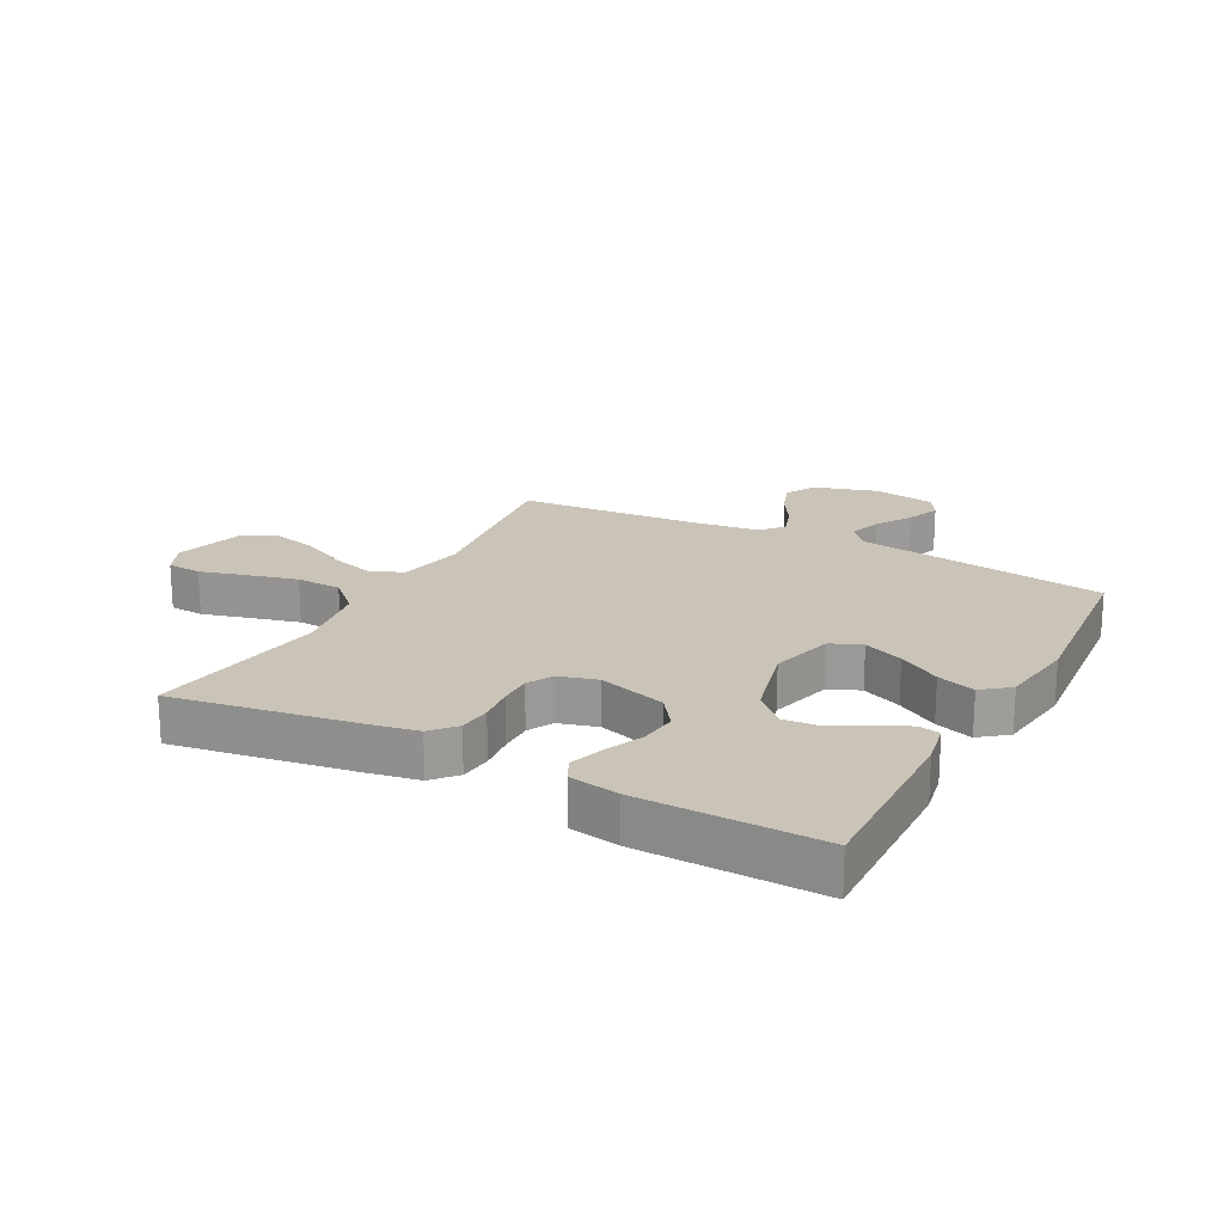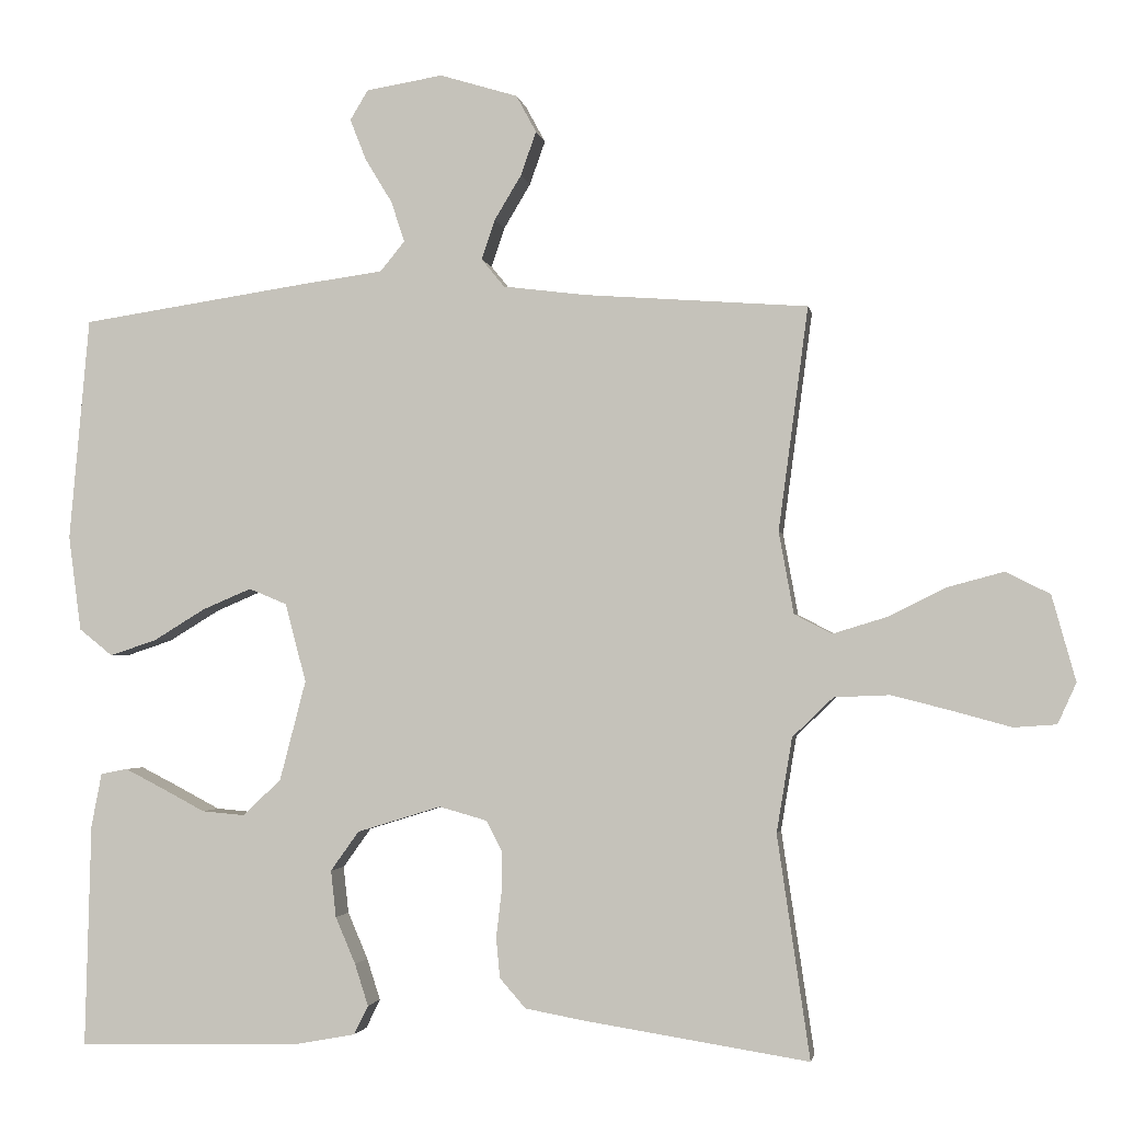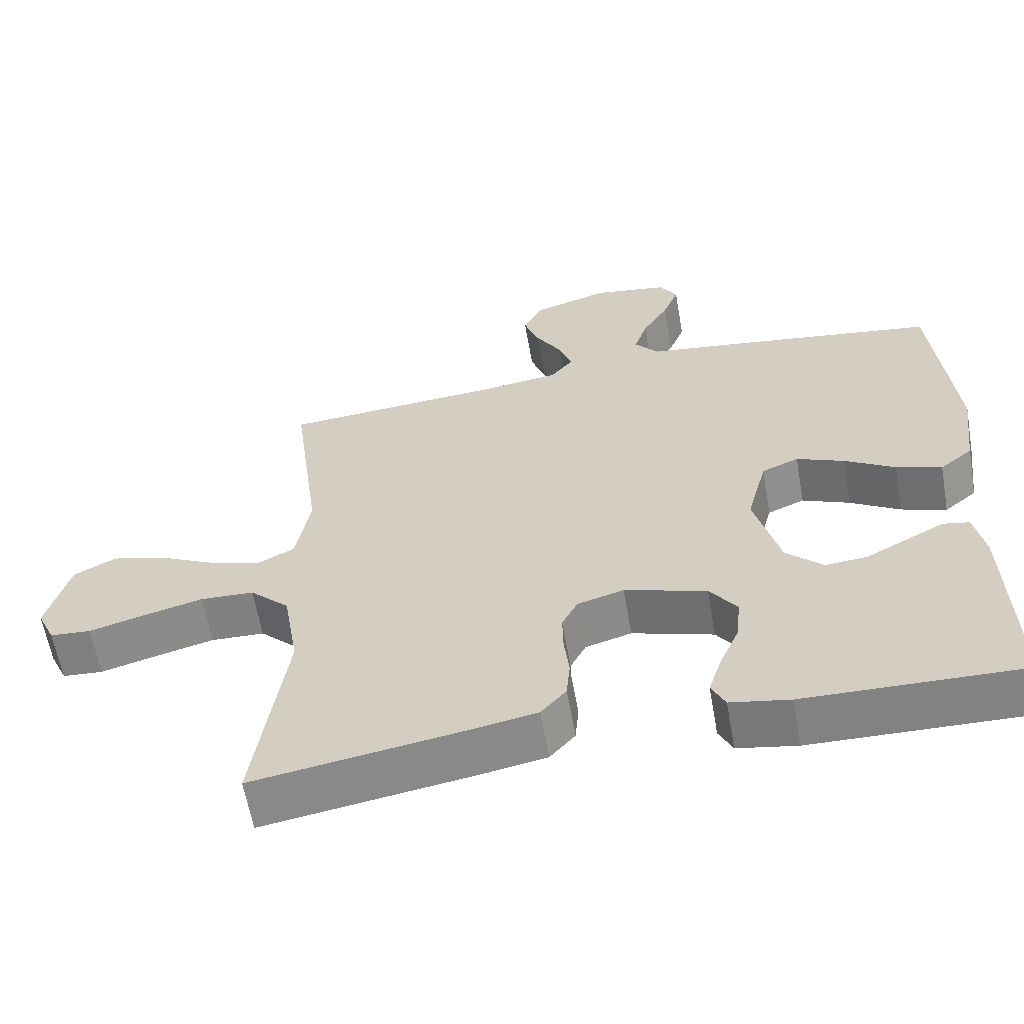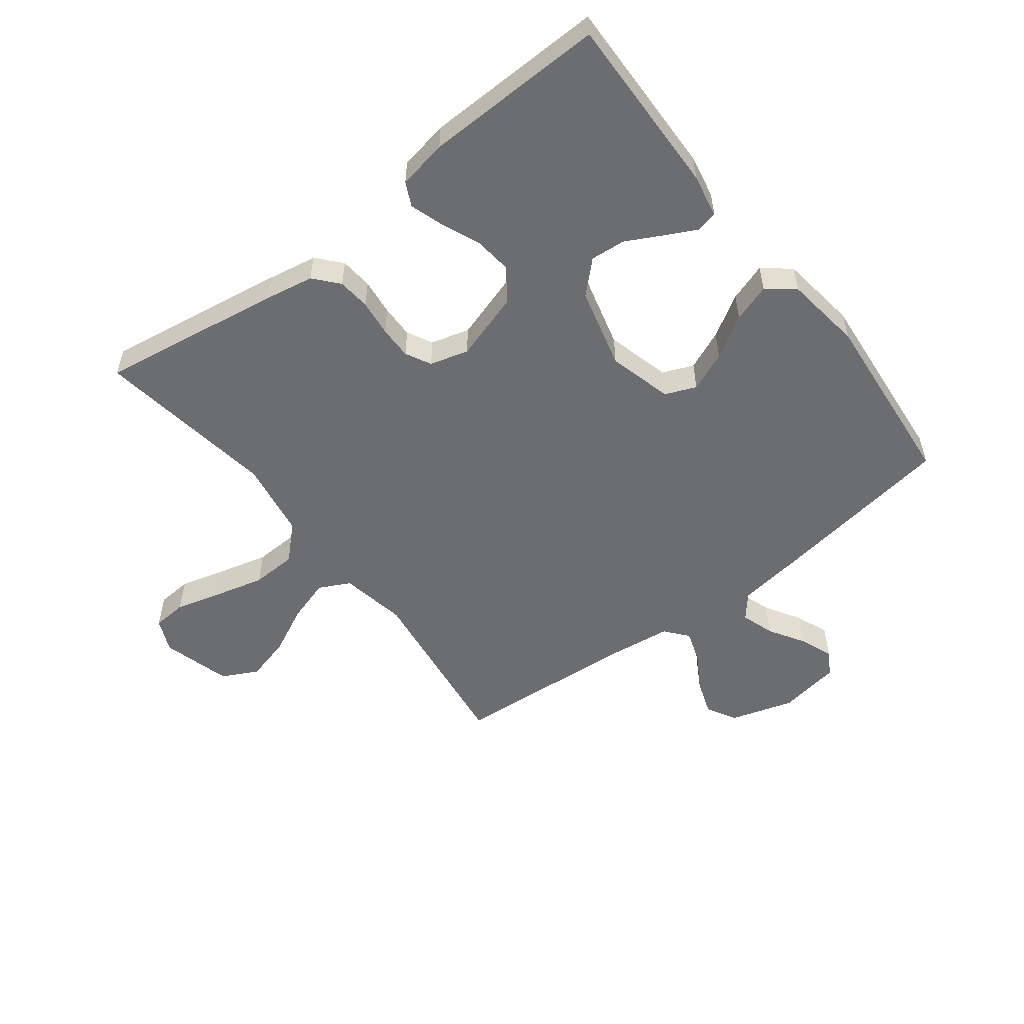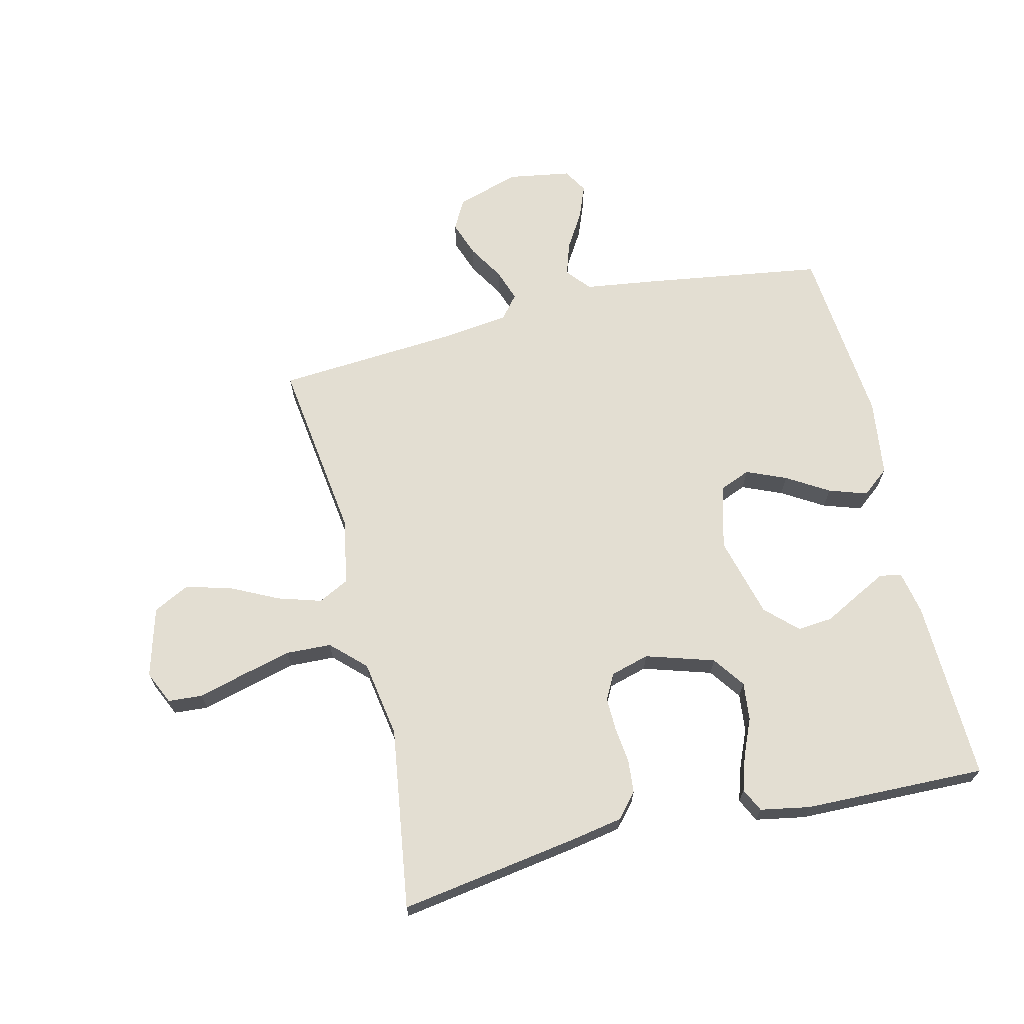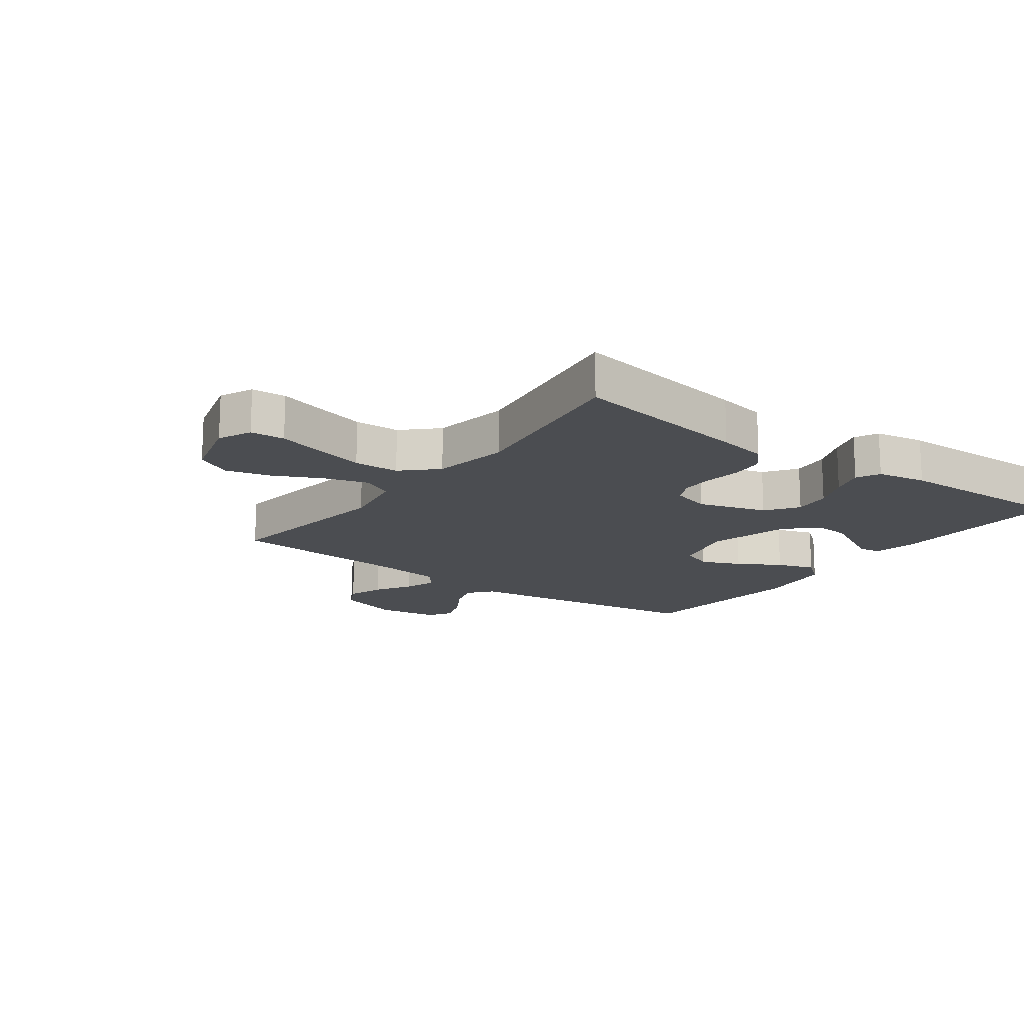
<metadata>
{"format":"obj","ext":"obj","renderer":"f3d","projection":"perspective","resolution":1024,"background":"white","views":[{"elev":19.9,"azim":-152.0,"up":"+Y"},{"elev":-2.2,"azim":9.6,"up":"+Z"},{"elev":-61.1,"azim":-170.0,"up":"+Z"},{"elev":-54.0,"azim":-142.4,"up":"+Y"},{"elev":67.6,"azim":166.5,"up":"+Y"},{"elev":-15.9,"azim":143.5,"up":"+Y"}]}
</metadata>
<code>
v -0.5 0.07 0.5
v -0.2 0.07 0.545
v -0.084 0.07 0.561
v -0.051 0.07 0.601
v -0.069 0.07 0.656
v -0.105 0.07 0.715
v -0.127 0.07 0.771
v -0.103 0.07 0.811
v 0 0.07 0.828
v 0.105 0.07 0.796
v 0.132 0.07 0.746
v 0.111 0.07 0.687
v 0.075 0.07 0.627
v 0.057 0.07 0.574
v 0.088 0.07 0.536
v 0.2 0.07 0.522
v 0.5 0.07 0.5
v 0.46 0.07 0.2
v 0.48 0.07 0.09
v 0.531 0.07 0.064
v 0.603 0.07 0.086
v 0.682 0.07 0.125
v 0.757 0.07 0.145
v 0.816 0.07 0.115
v 0.848 0.07 0
v 0.823 0.07 -0.055
v 0.766 0.07 -0.059
v 0.689 0.07 -0.038
v 0.607 0.07 -0.017
v 0.532 0.07 -0.02
v 0.477 0.07 -0.073
v 0.456 0.07 -0.2
v 0.5 0.07 -0.5
v 0.2 0.07 -0.453
v 0.118 0.07 -0.438
v 0.083 0.07 -0.398
v 0.078 0.07 -0.344
v 0.085 0.07 -0.284
v 0.086 0.07 -0.229
v 0.064 0.07 -0.187
v 0 0.07 -0.169
v -0.113 0.07 -0.204
v -0.151 0.07 -0.257
v -0.144 0.07 -0.32
v -0.117 0.07 -0.383
v -0.099 0.07 -0.439
v -0.118 0.07 -0.478
v -0.2 0.07 -0.493
v -0.5 0.07 -0.5
v -0.492 0.07 -0.2
v -0.478 0.07 -0.128
v -0.442 0.07 -0.121
v -0.391 0.07 -0.147
v -0.332 0.07 -0.178
v -0.274 0.07 -0.183
v -0.223 0.07 -0.134
v -0.188 0.07 0
v -0.216 0.07 0.106
v -0.267 0.07 0.127
v -0.333 0.07 0.099
v -0.402 0.07 0.057
v -0.465 0.07 0.036
v -0.51 0.07 0.072
v -0.527 0.07 0.2
v -0.5 0 0.5
v -0.2 0 0.545
v -0.084 0 0.561
v -0.051 0 0.601
v -0.069 0 0.656
v -0.105 0 0.715
v -0.127 0 0.771
v -0.103 0 0.811
v 0 0 0.828
v 0.105 0 0.796
v 0.132 0 0.746
v 0.111 0 0.687
v 0.075 0 0.627
v 0.057 0 0.574
v 0.088 0 0.536
v 0.2 0 0.522
v 0.5 0 0.5
v 0.46 0 0.2
v 0.48 0 0.09
v 0.531 0 0.064
v 0.603 0 0.086
v 0.682 0 0.125
v 0.757 0 0.145
v 0.816 0 0.115
v 0.848 0 0
v 0.823 0 -0.055
v 0.766 0 -0.059
v 0.689 0 -0.038
v 0.607 0 -0.017
v 0.532 0 -0.02
v 0.477 0 -0.073
v 0.456 0 -0.2
v 0.5 0 -0.5
v 0.2 0 -0.453
v 0.118 0 -0.438
v 0.083 0 -0.398
v 0.078 0 -0.344
v 0.085 0 -0.284
v 0.086 0 -0.229
v 0.064 0 -0.187
v 0 0 -0.169
v -0.113 0 -0.204
v -0.151 0 -0.257
v -0.144 0 -0.32
v -0.117 0 -0.383
v -0.099 0 -0.439
v -0.118 0 -0.478
v -0.2 0 -0.493
v -0.5 0 -0.5
v -0.492 0 -0.2
v -0.478 0 -0.128
v -0.442 0 -0.121
v -0.391 0 -0.147
v -0.332 0 -0.178
v -0.274 0 -0.183
v -0.223 0 -0.134
v -0.188 0 0
v -0.216 0 0.106
v -0.267 0 0.127
v -0.333 0 0.099
v -0.402 0 0.057
v -0.465 0 0.036
v -0.51 0 0.072
v -0.527 0 0.2
f 1 2 3
f 64 1 3
f 63 64 3
f 62 63 3
f 61 62 3
f 60 61 3
f 59 60 3 4
f 58 59 4
f 57 58 4
f 52 53 54
f 51 52 54
f 50 51 54
f 49 50 54
f 48 49 54
f 47 48 54
f 46 47 54
f 45 46 54
f 44 45 54
f 43 44 54 55
f 42 43 55 56
f 36 37 38
f 35 36 38
f 34 35 38
f 33 34 38
f 32 33 38
f 31 32 38 39
f 30 31 39 40
f 26 27 28
f 25 26 28
f 24 25 28
f 23 24 28
f 22 23 28
f 21 22 28
f 20 21 28 29
f 19 20 29 30
f 16 17 18
f 15 16 18 19
f 11 12 13
f 10 11 13
f 9 10 13
f 8 9 13
f 7 8 13
f 6 7 13
f 5 6 13
f 4 5 13 14
f 57 4 14 15
f 57 15 19
f 56 57 19
f 42 56 19
f 41 42 19
f 19 30 40 41
f 67 66 65
f 67 65 128
f 67 128 127
f 67 127 126
f 67 126 125
f 67 125 124
f 68 67 124 123
f 68 123 122
f 68 122 121
f 118 117 116
f 118 116 115
f 118 115 114
f 118 114 113
f 118 113 112
f 118 112 111
f 118 111 110
f 118 110 109
f 118 109 108
f 119 118 108 107
f 120 119 107 106
f 102 101 100
f 102 100 99
f 102 99 98
f 102 98 97
f 102 97 96
f 103 102 96 95
f 104 103 95 94
f 92 91 90
f 92 90 89
f 92 89 88
f 92 88 87
f 92 87 86
f 92 86 85
f 93 92 85 84
f 94 93 84 83
f 82 81 80
f 83 82 80 79
f 77 76 75
f 77 75 74
f 77 74 73
f 77 73 72
f 77 72 71
f 77 71 70
f 77 70 69
f 78 77 69 68
f 79 78 68 121
f 83 79 121
f 83 121 120
f 83 120 106
f 83 106 105
f 105 104 94 83
f 1 65 66 2
f 2 66 67 3
f 3 67 68 4
f 4 68 69 5
f 5 69 70 6
f 6 70 71 7
f 7 71 72 8
f 8 72 73 9
f 9 73 74 10
f 10 74 75 11
f 11 75 76 12
f 12 76 77 13
f 13 77 78 14
f 14 78 79 15
f 15 79 80 16
f 16 80 81 17
f 17 81 82 18
f 18 82 83 19
f 19 83 84 20
f 20 84 85 21
f 21 85 86 22
f 22 86 87 23
f 23 87 88 24
f 24 88 89 25
f 25 89 90 26
f 26 90 91 27
f 27 91 92 28
f 28 92 93 29
f 29 93 94 30
f 30 94 95 31
f 31 95 96 32
f 32 96 97 33
f 33 97 98 34
f 34 98 99 35
f 35 99 100 36
f 36 100 101 37
f 37 101 102 38
f 38 102 103 39
f 39 103 104 40
f 40 104 105 41
f 41 105 106 42
f 42 106 107 43
f 43 107 108 44
f 44 108 109 45
f 45 109 110 46
f 46 110 111 47
f 47 111 112 48
f 48 112 113 49
f 49 113 114 50
f 50 114 115 51
f 51 115 116 52
f 52 116 117 53
f 53 117 118 54
f 54 118 119 55
f 55 119 120 56
f 56 120 121 57
f 57 121 122 58
f 58 122 123 59
f 59 123 124 60
f 60 124 125 61
f 61 125 126 62
f 62 126 127 63
f 63 127 128 64
f 64 128 65 1

</code>
